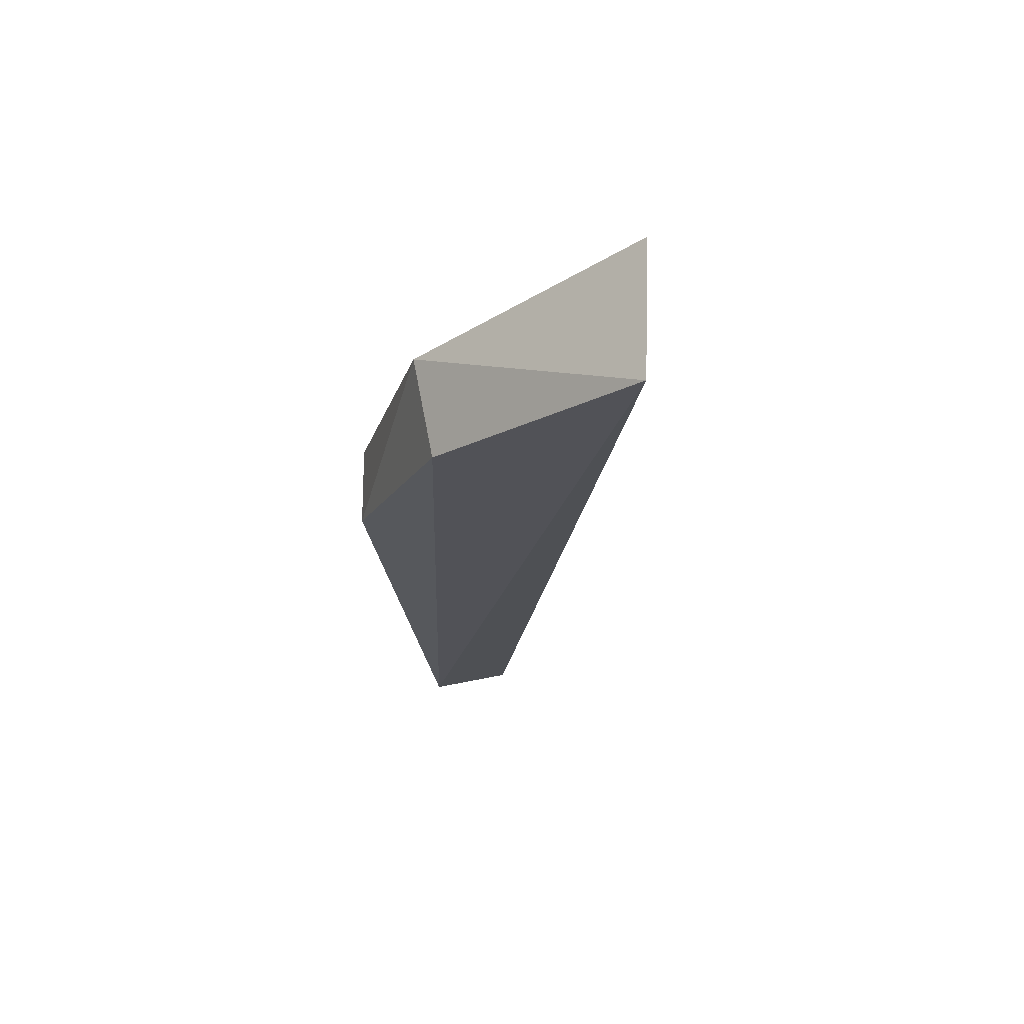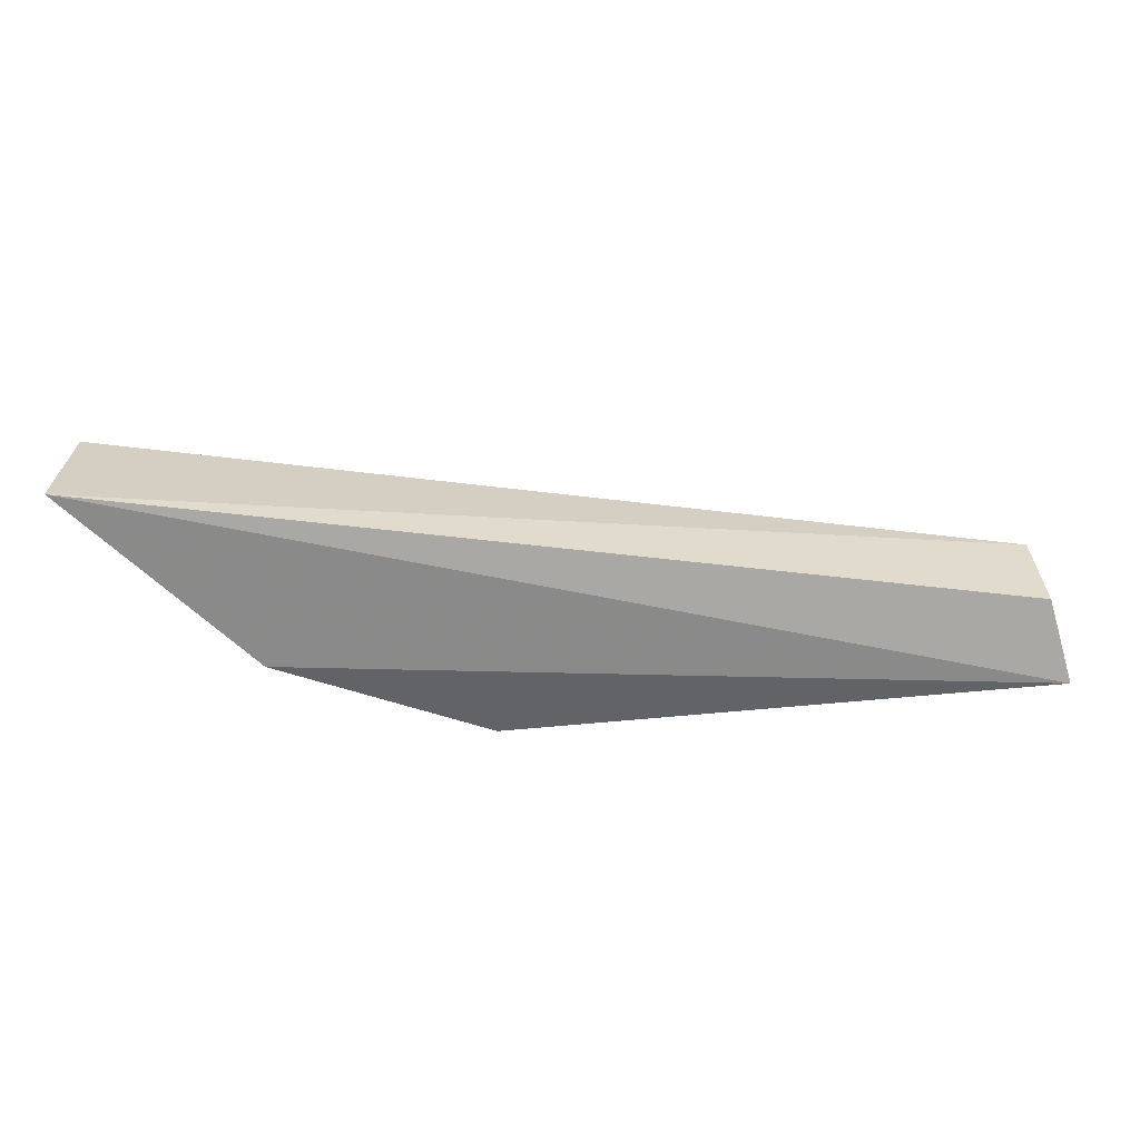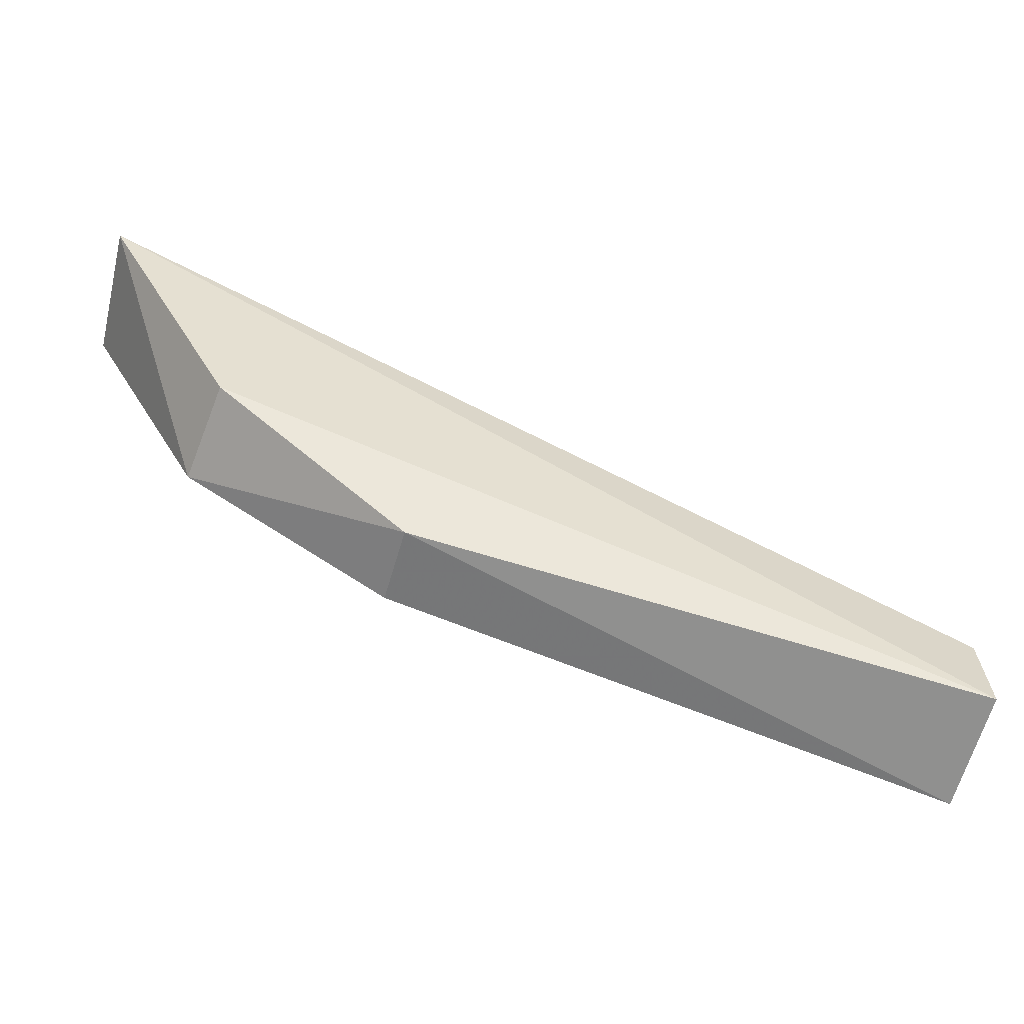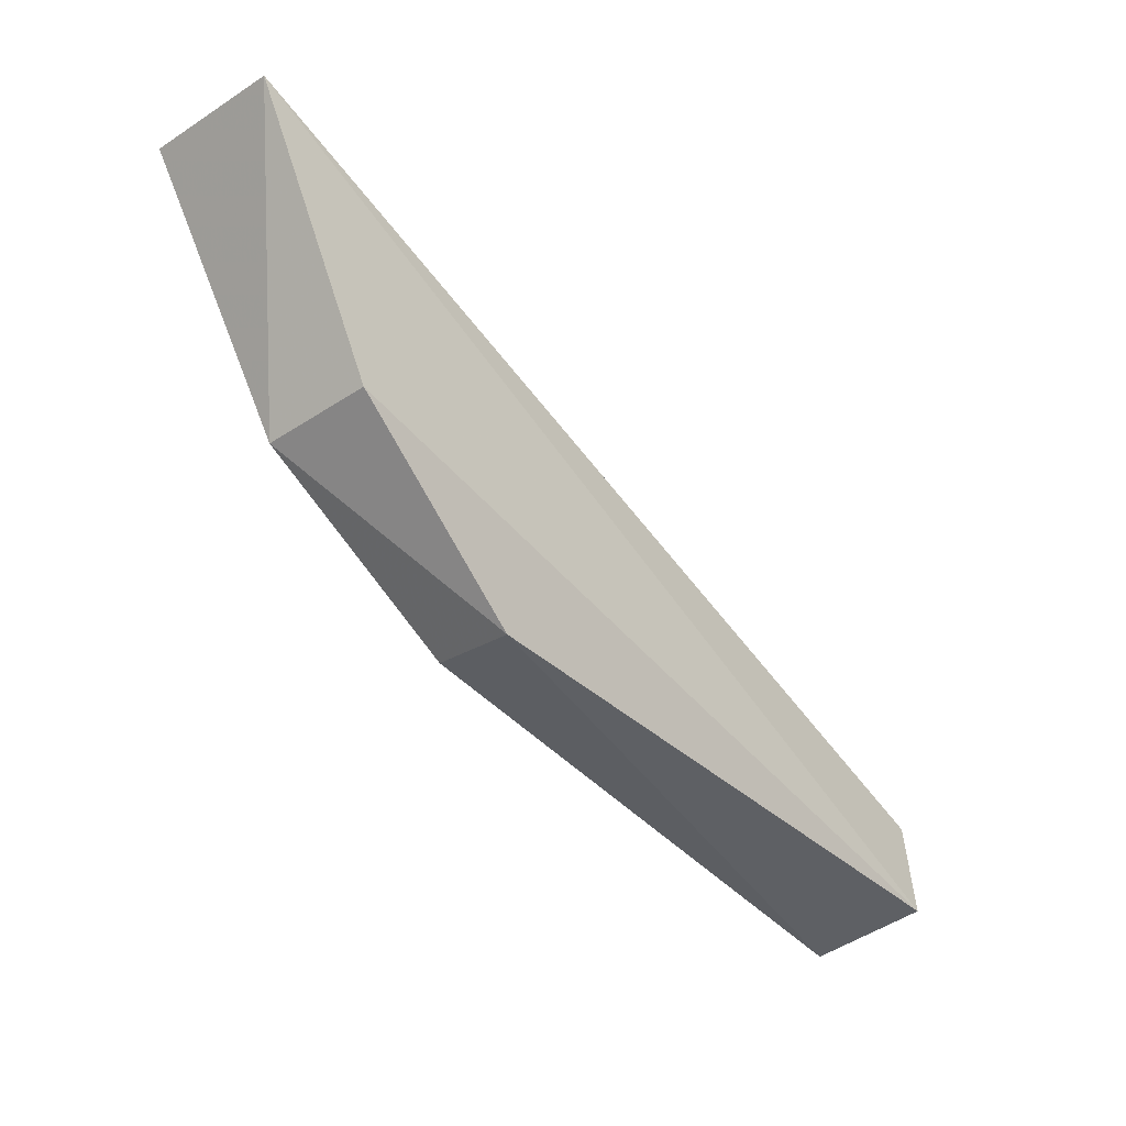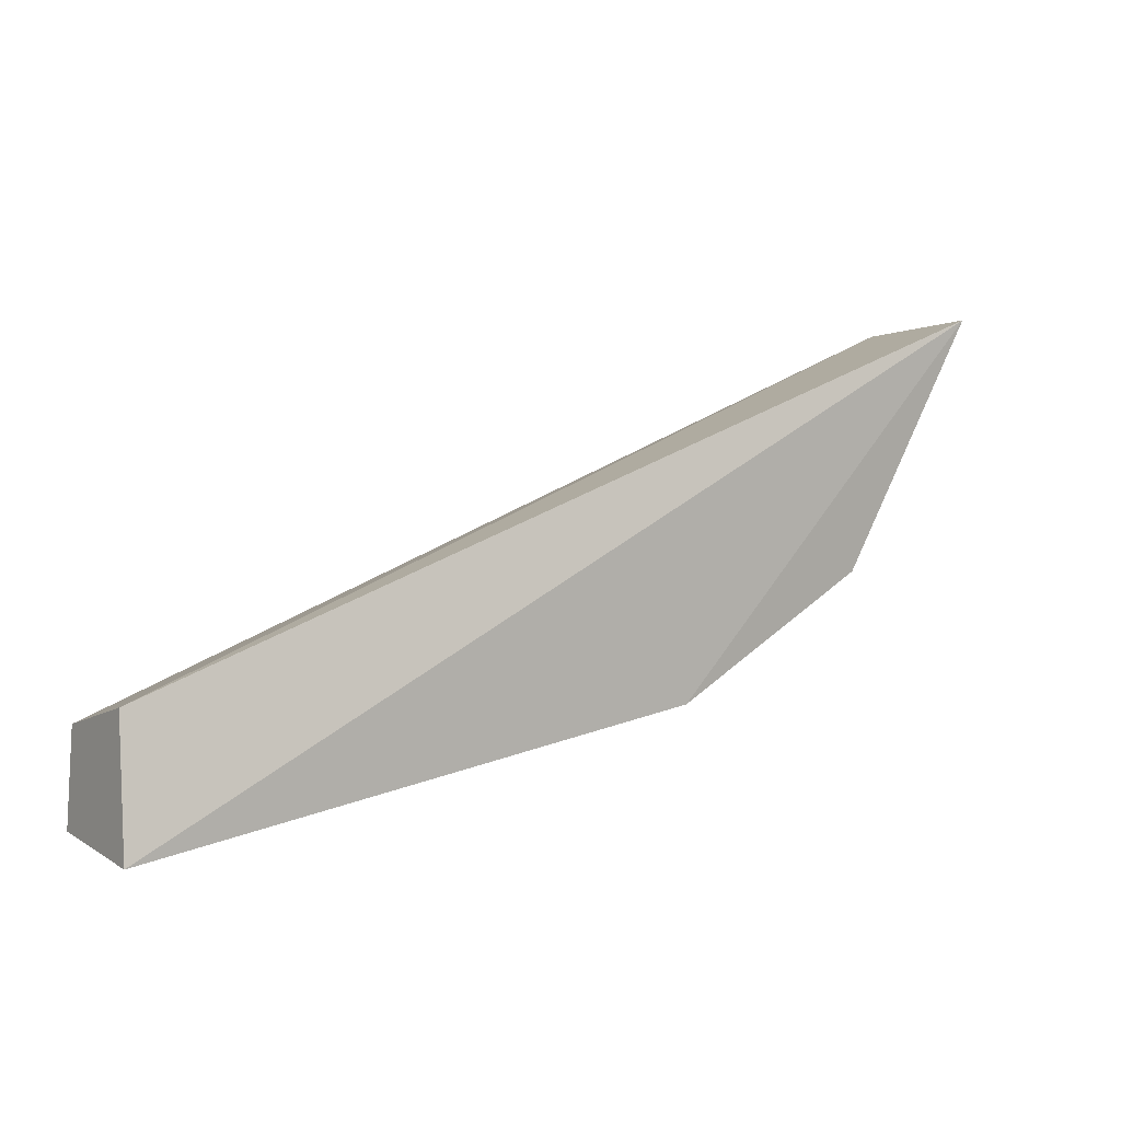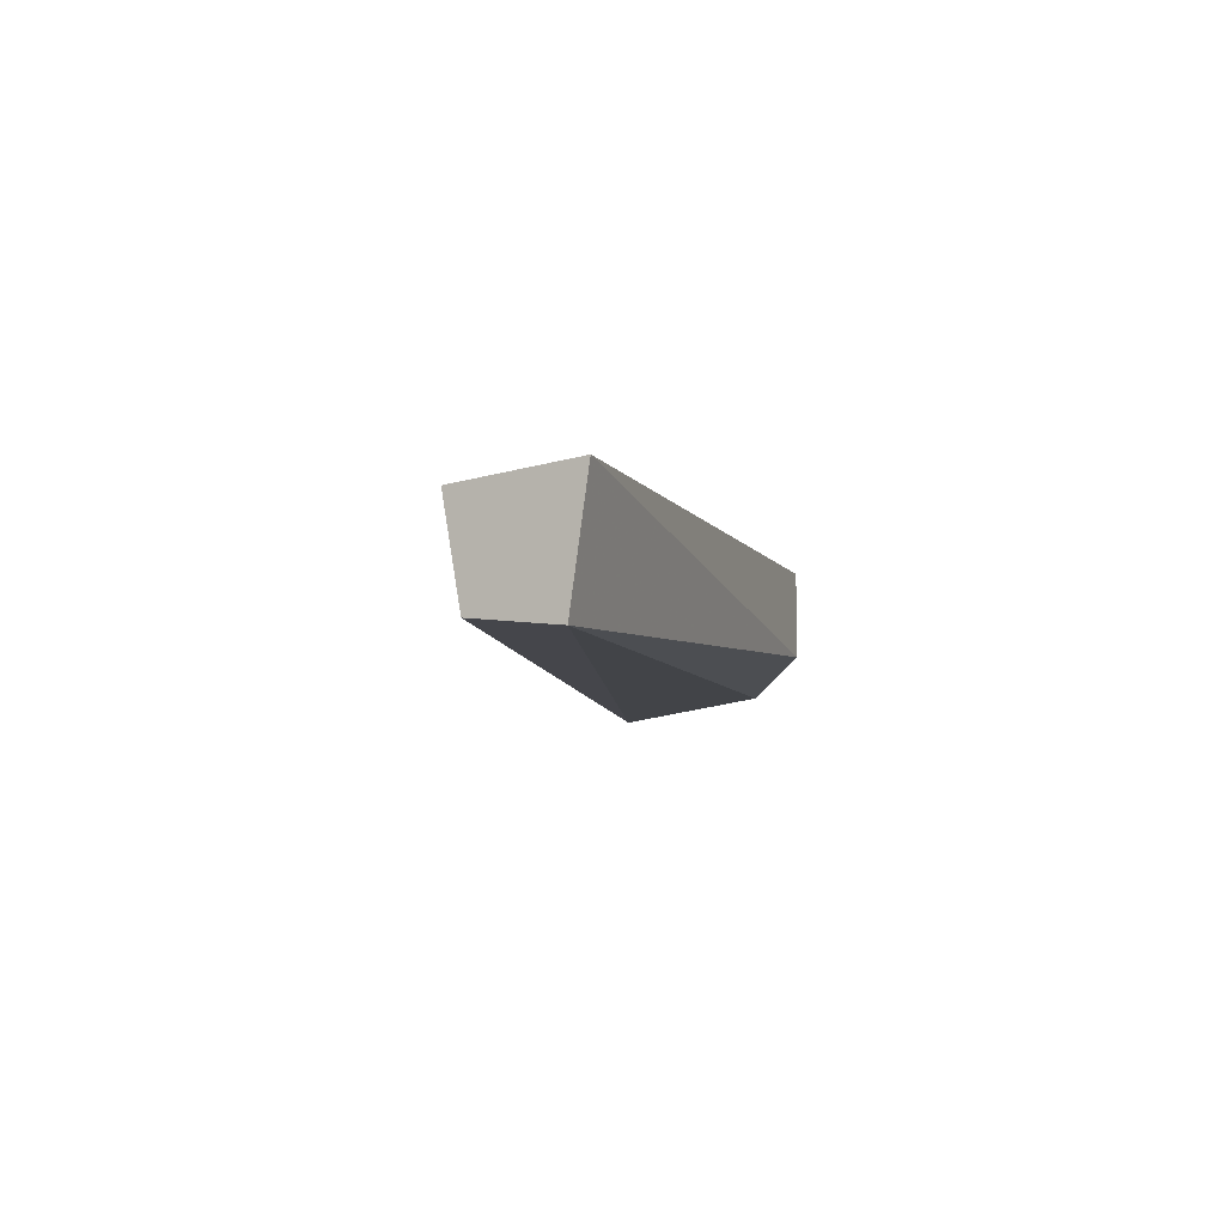
<metadata>
{"format":"obj","ext":"obj","renderer":"f3d","projection":"perspective","resolution":1024,"background":"white","views":[{"elev":-20.7,"azim":105.3,"up":"+Z"},{"elev":-67.3,"azim":-164.0,"up":"+Z"},{"elev":-55.7,"azim":164.2,"up":"+Y"},{"elev":-30.1,"azim":131.4,"up":"+Y"},{"elev":-0.3,"azim":-34.4,"up":"+Y"},{"elev":-6.7,"azim":-59.8,"up":"+Z"}]}
</metadata>
<code>
v 0.1681 -0.1464 0.1525
v 0.1682 -0.1465 0.149
v 0.1455 -0.1555 0.1518
v 0.1455 -0.156 0.1493
v 0.1597 -0.156 0.1518
v 0.165 -0.1528 0.1518
v 0.1597 -0.156 0.1498
v 0.1455 -0.1587 0.1521
v 0.1455 -0.1583 0.1491
v 0.1647 -0.1524 0.1493
f 1 2 3
f 3 2 4
f 6 2 1
f 6 1 5
f 7 6 5
f 8 5 1
f 8 1 3
f 8 3 4
f 8 7 5
f 9 4 2
f 9 8 4
f 9 7 8
f 10 2 6
f 10 6 7
f 10 9 2
f 10 7 9

</code>
